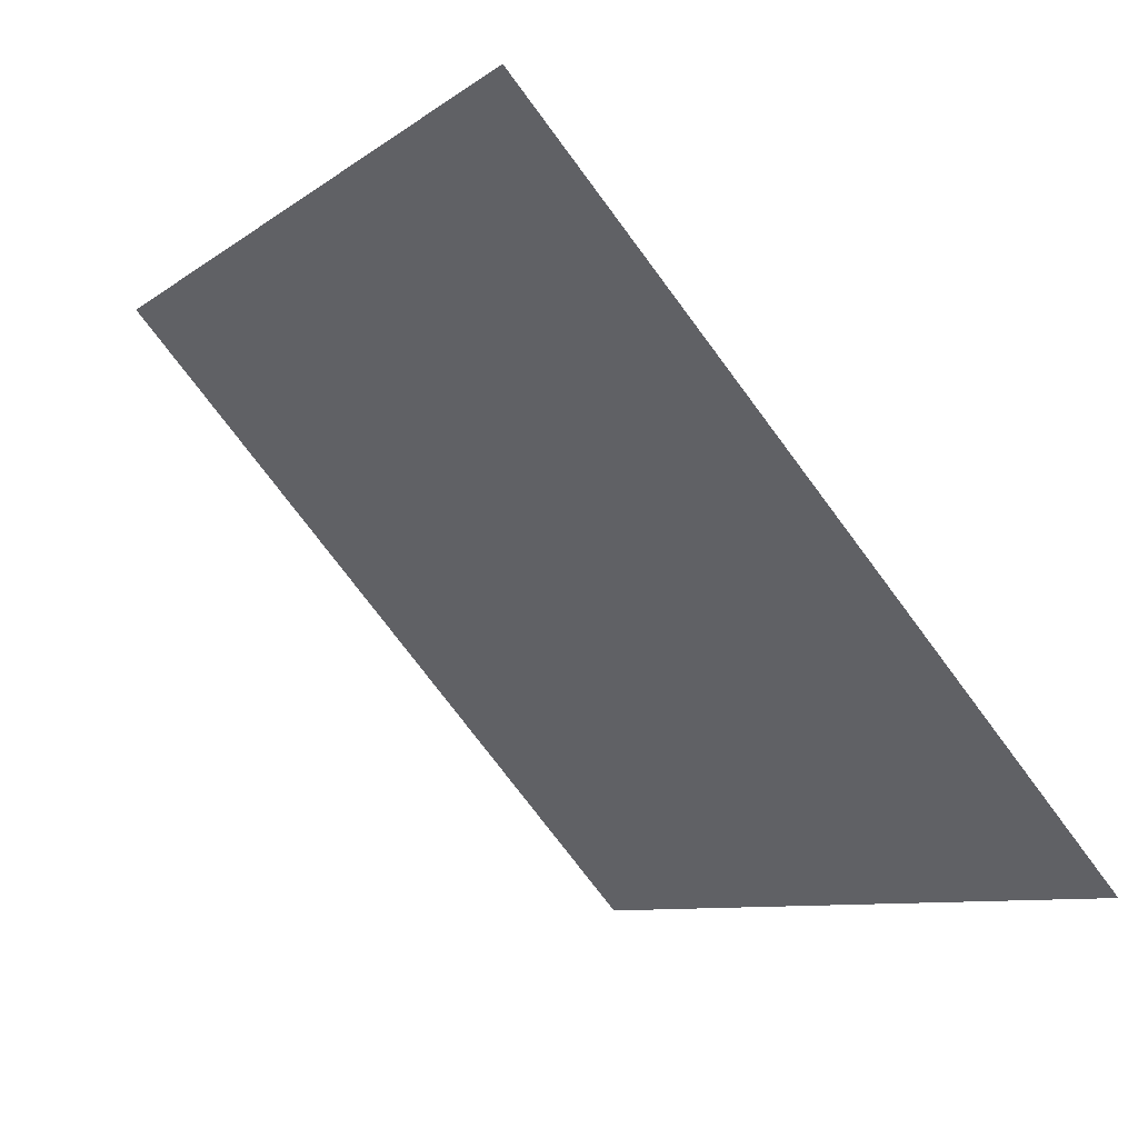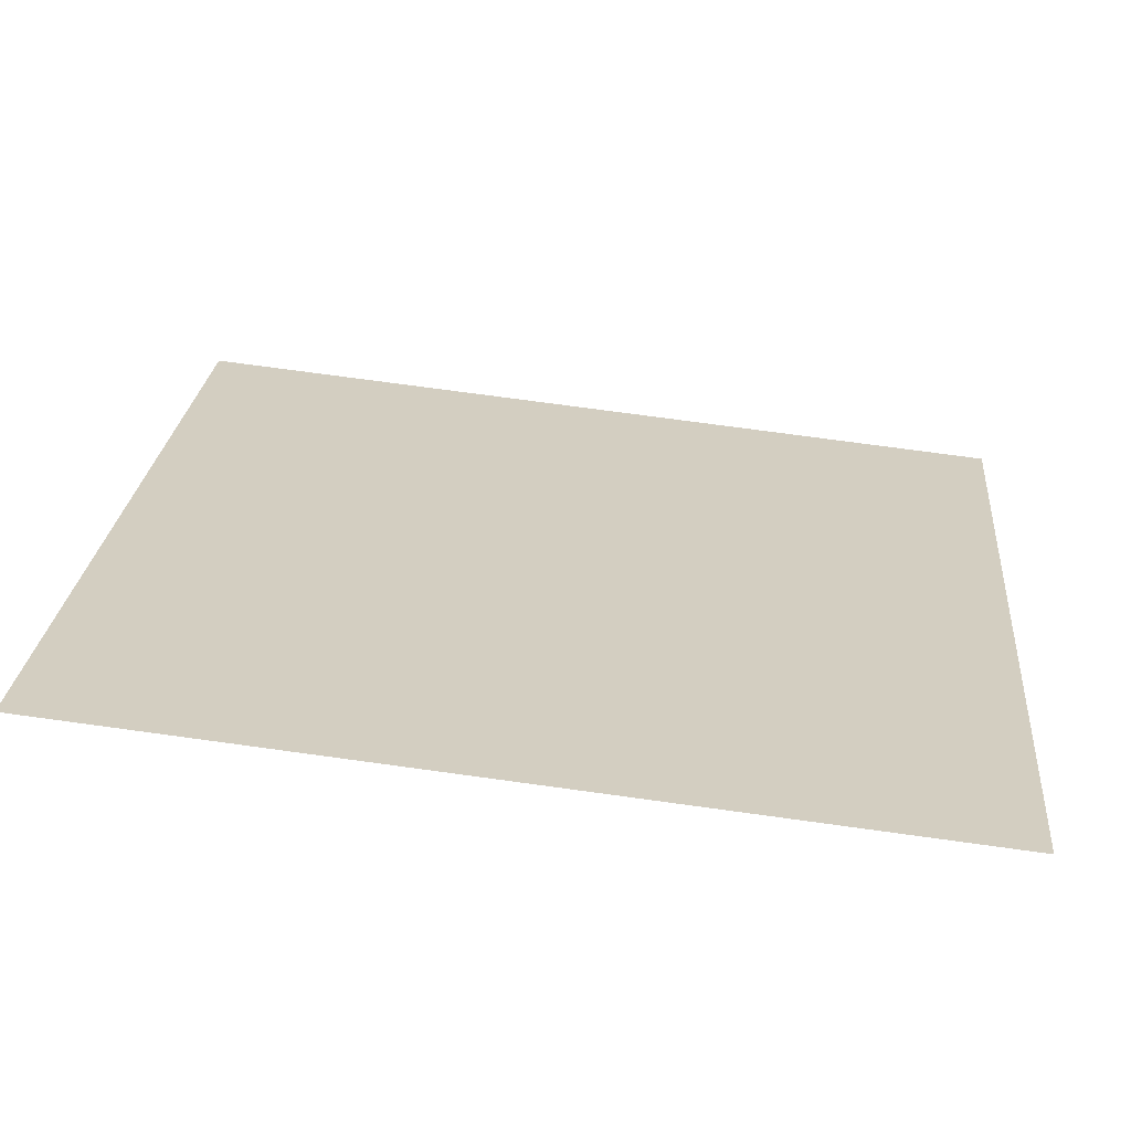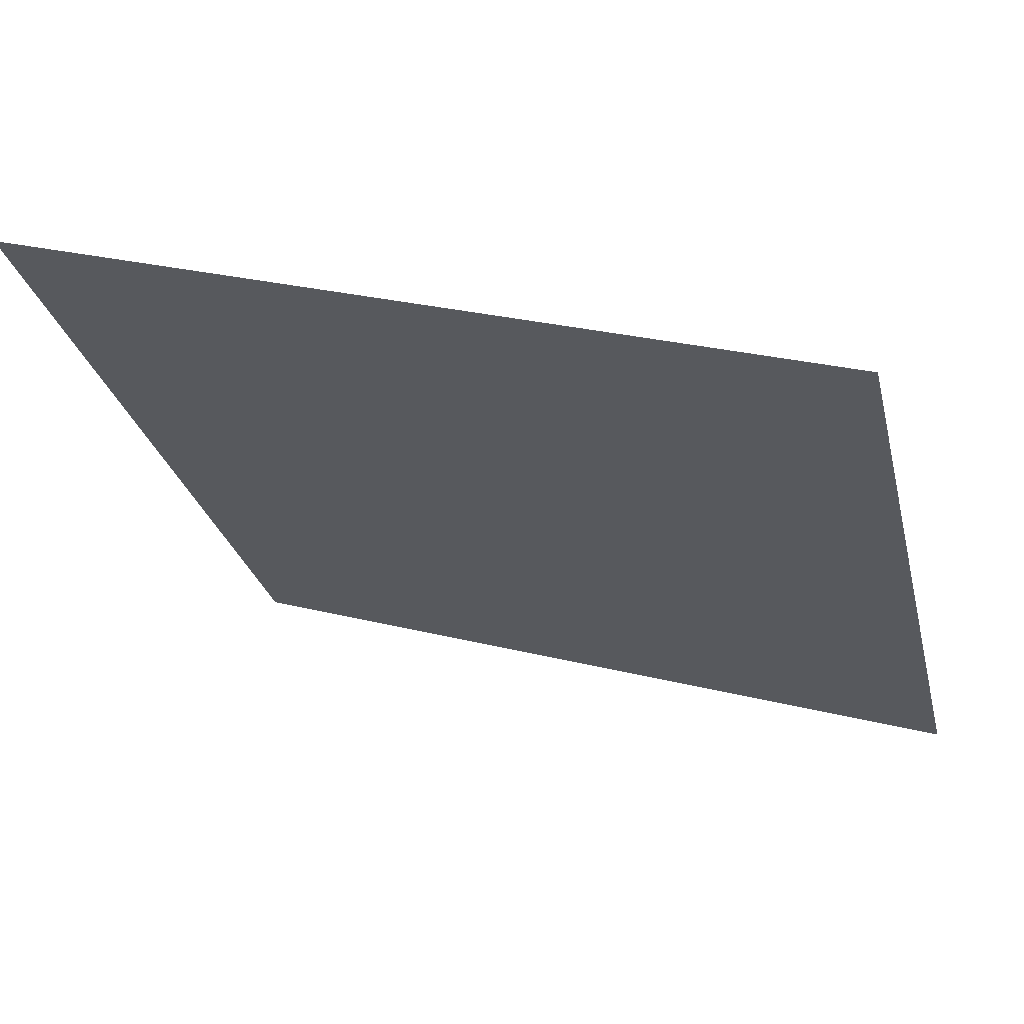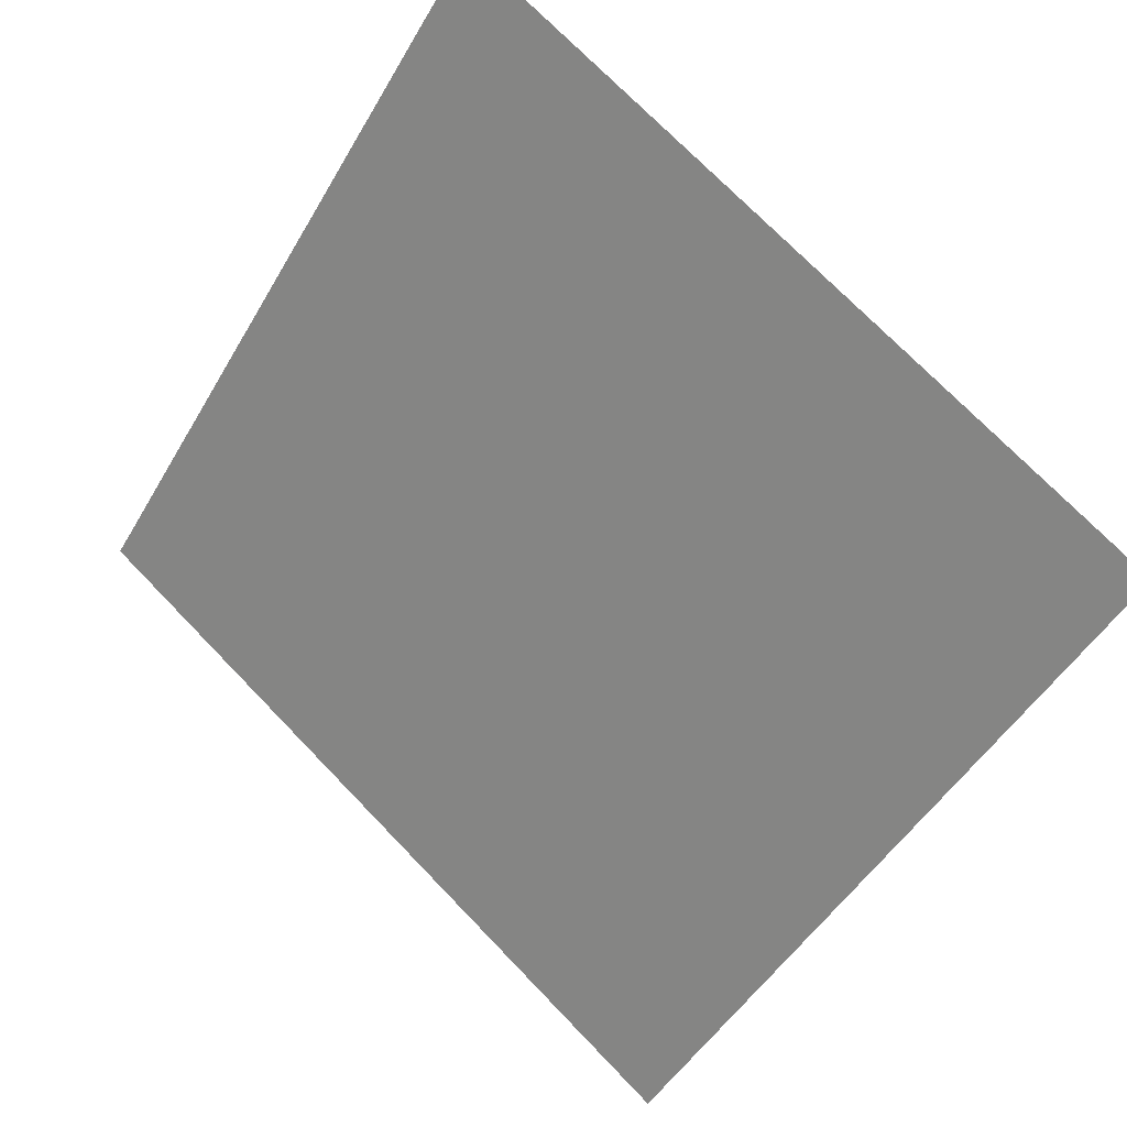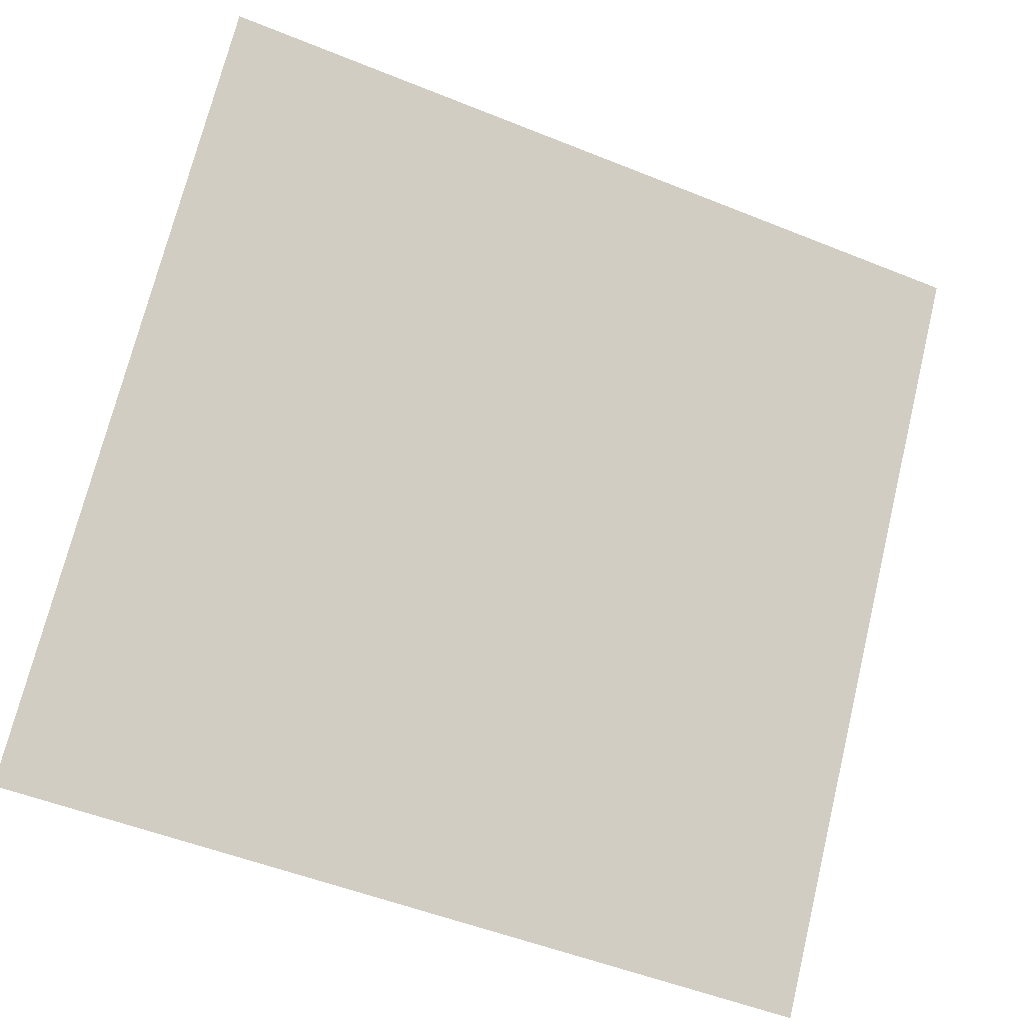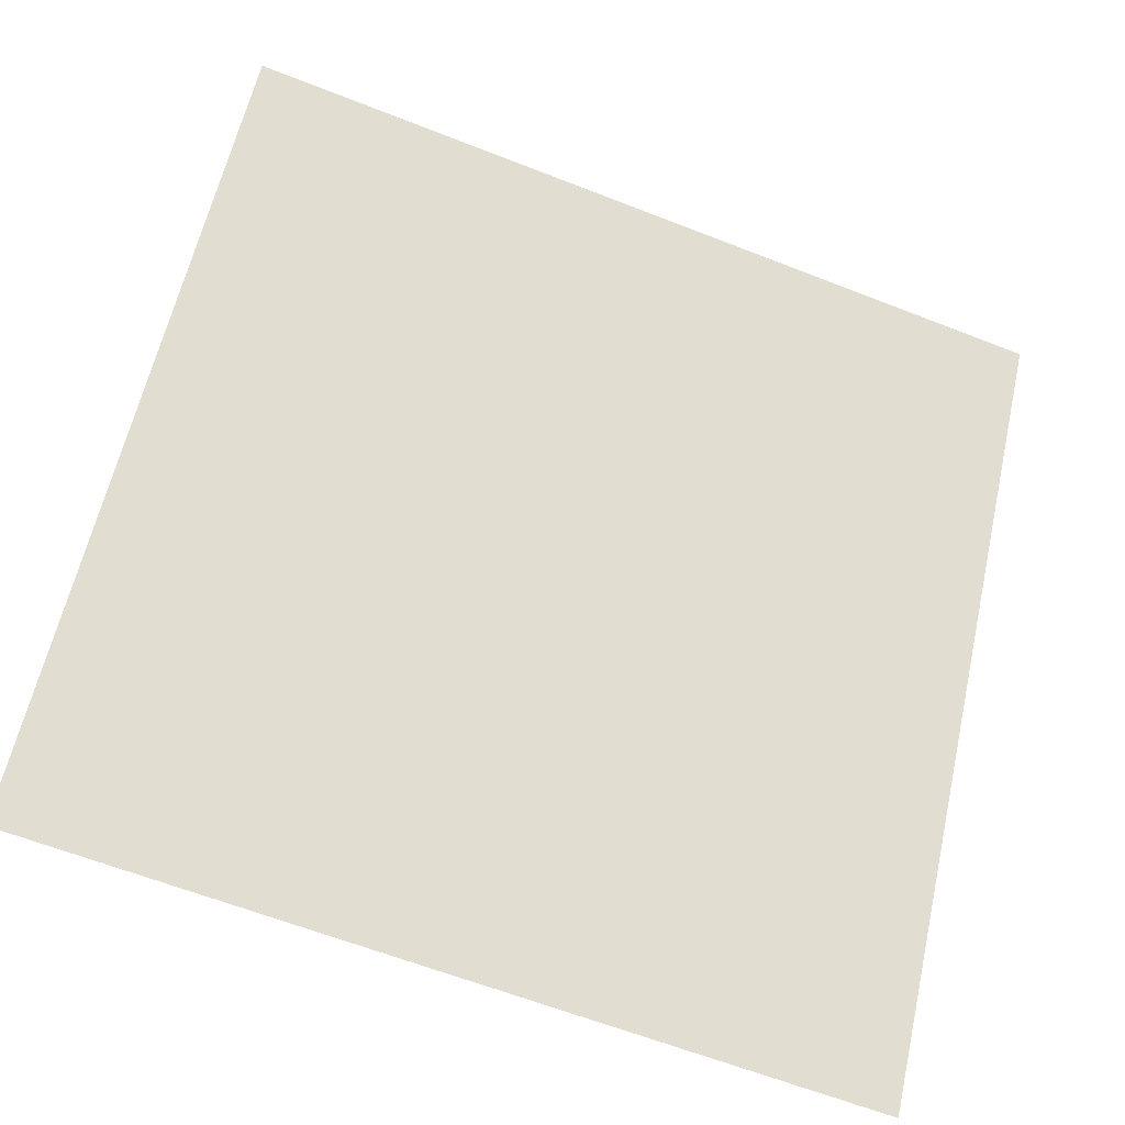
<metadata>
{"format":"obj","ext":"obj","renderer":"f3d","projection":"perspective","resolution":1024,"background":"white","views":[{"elev":-74.3,"azim":-54.7,"up":"+Z"},{"elev":77.5,"azim":-173.6,"up":"+Z"},{"elev":28.6,"azim":-160.0,"up":"+Z"},{"elev":-50.2,"azim":61.5,"up":"+Y"},{"elev":-52.9,"azim":155.0,"up":"+Z"},{"elev":-64.3,"azim":157.0,"up":"+Z"}]}
</metadata>
<code>
v 0.213 0.6629 0.3475
v 0.2065 0.6631 0.3475
v 0.2066 0.667 0.3528
v 0.2132 0.6668 0.3527
f 4 3 2 1

</code>
